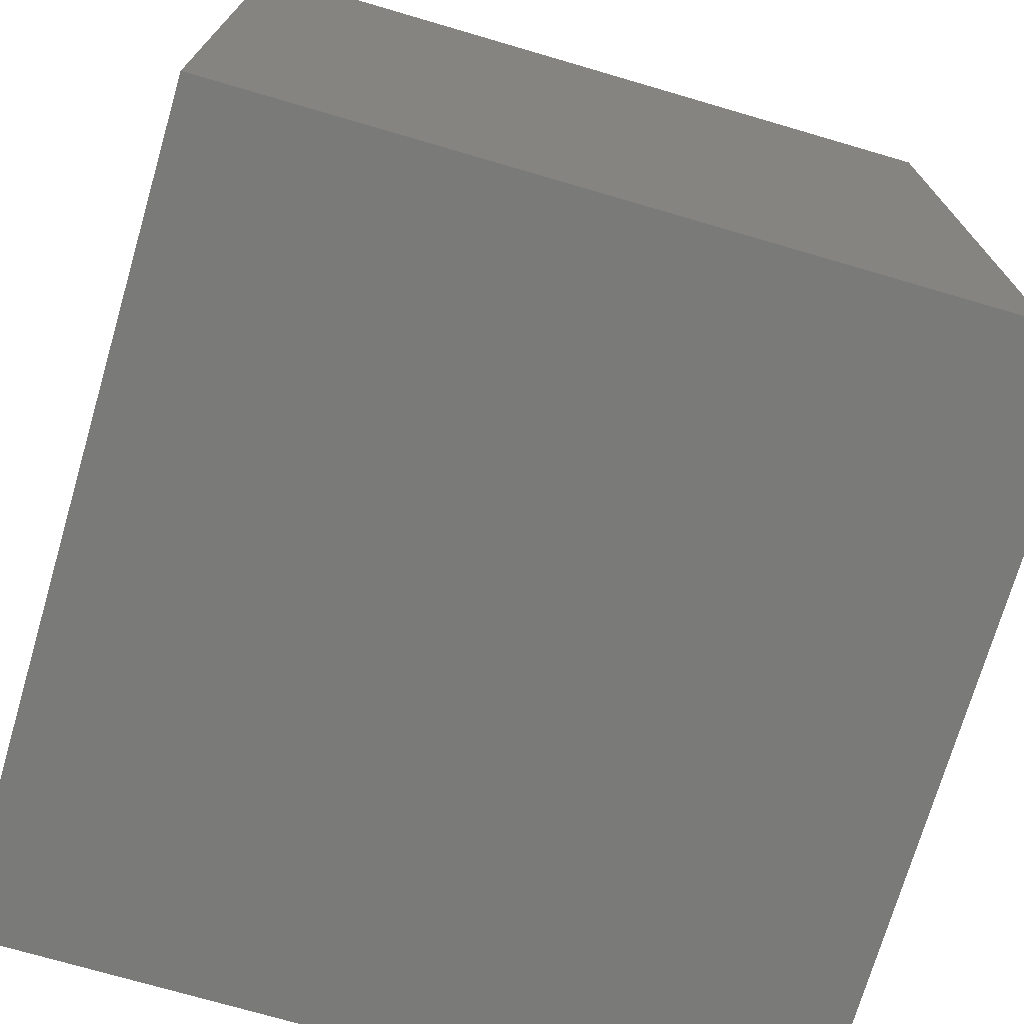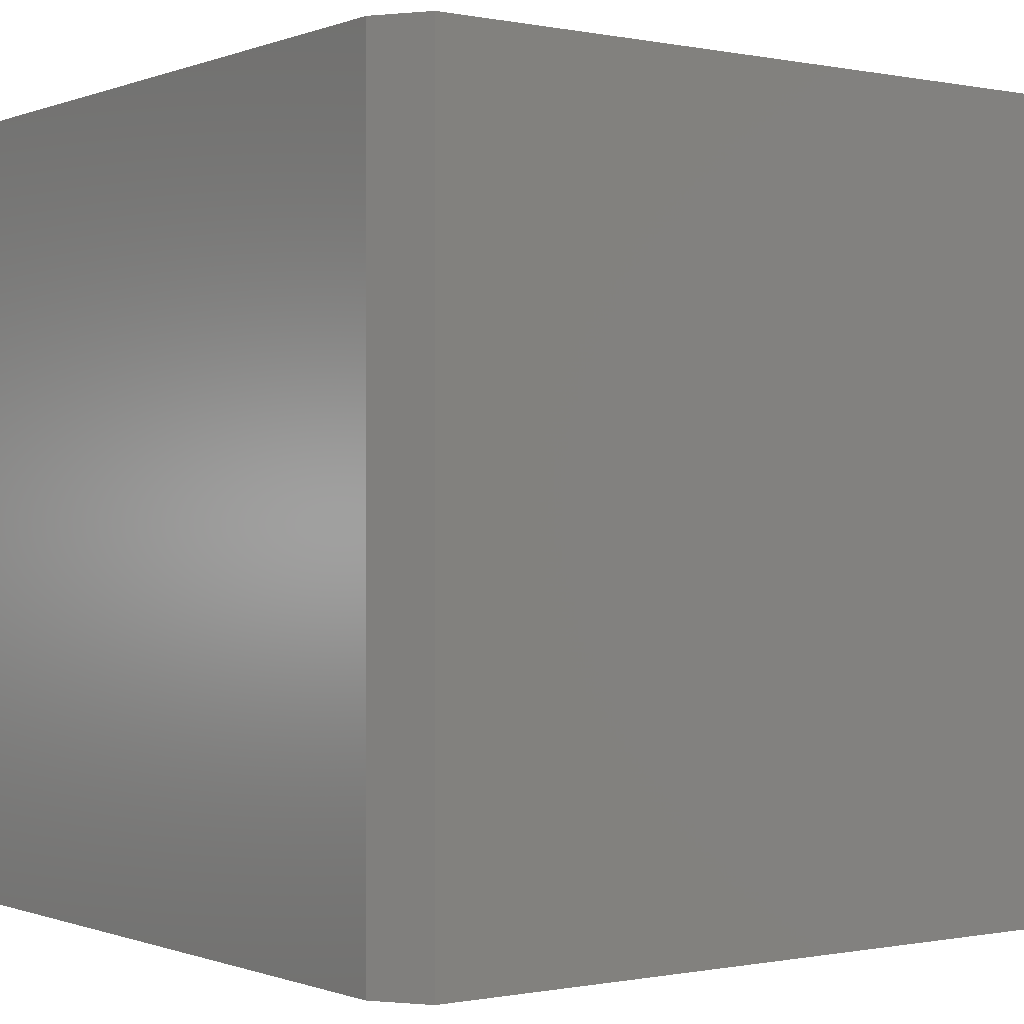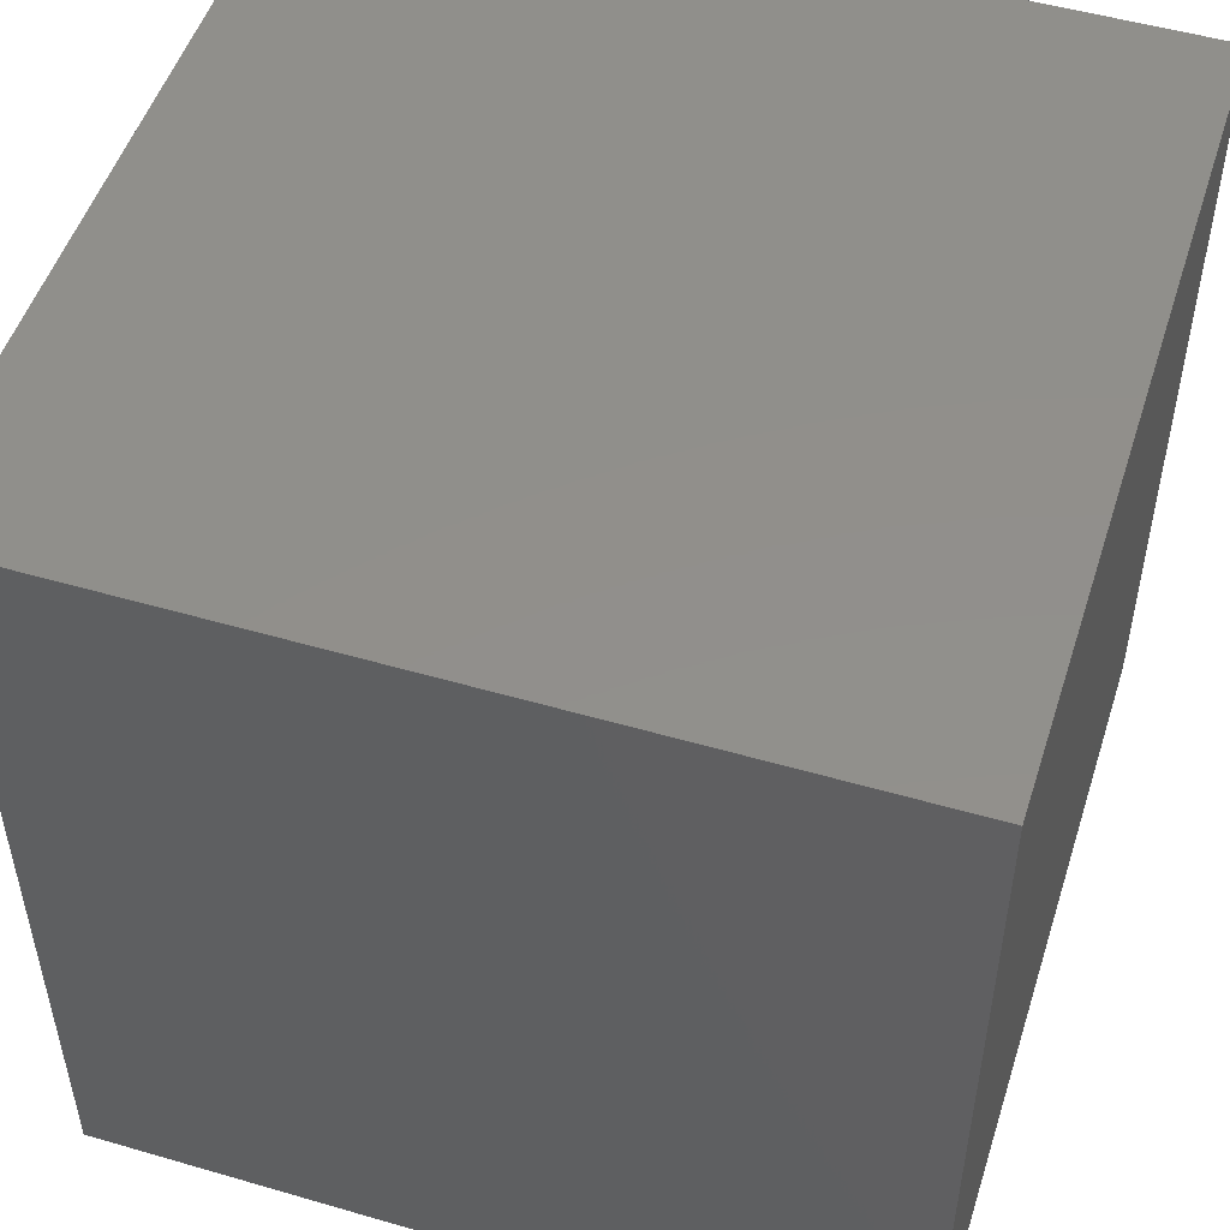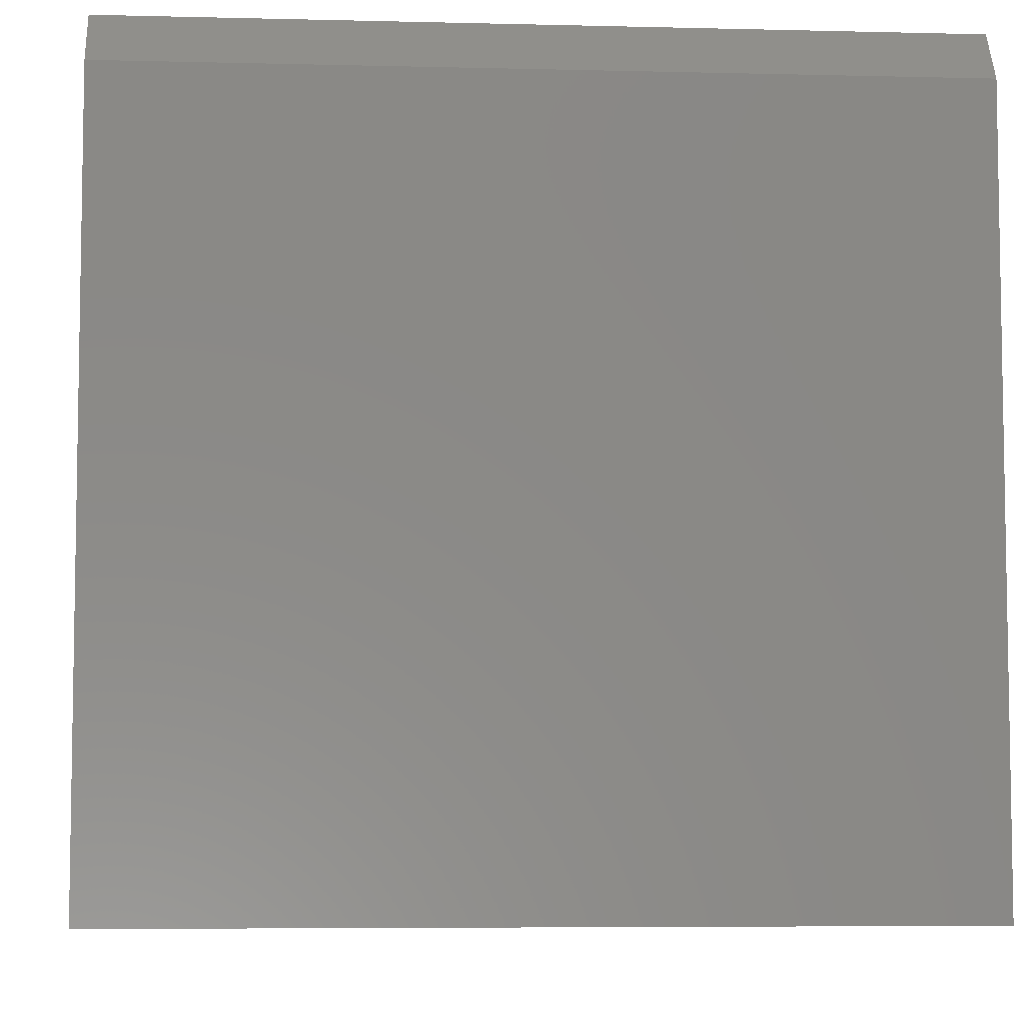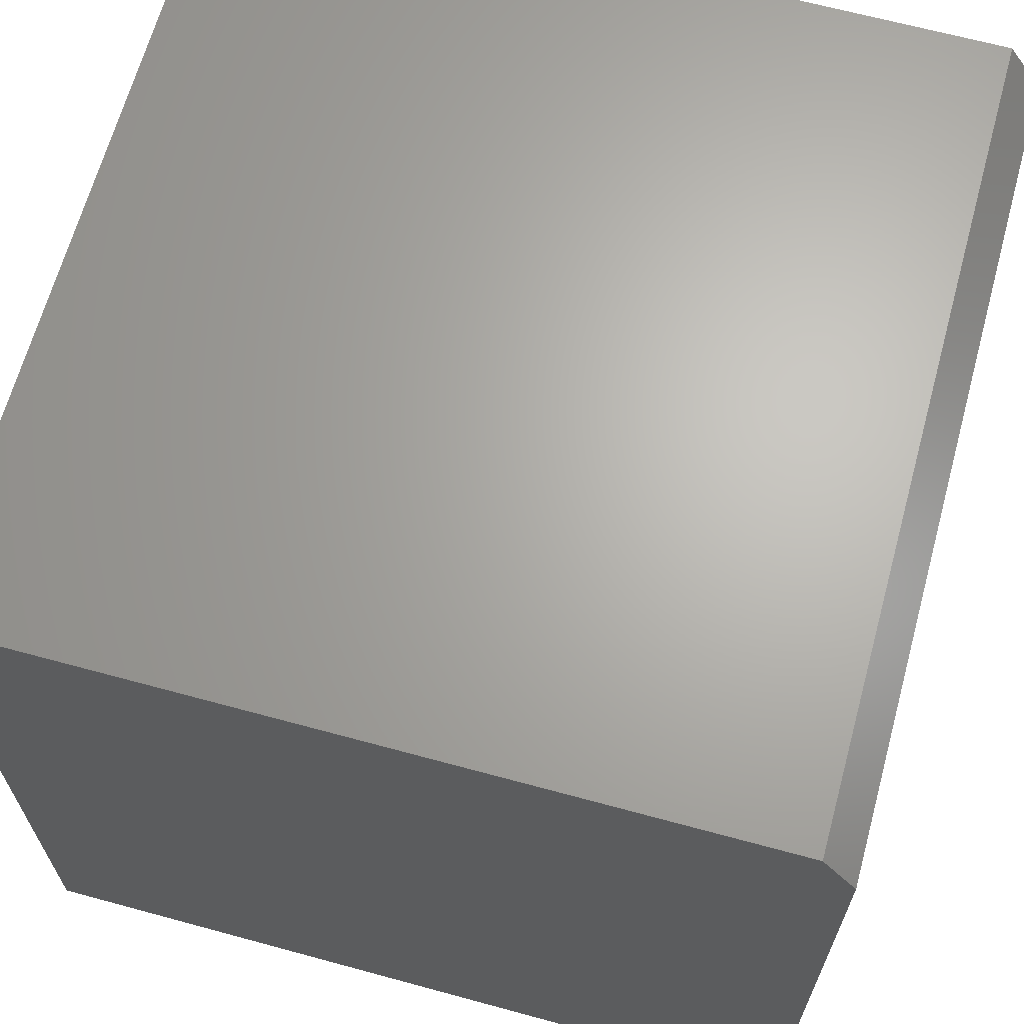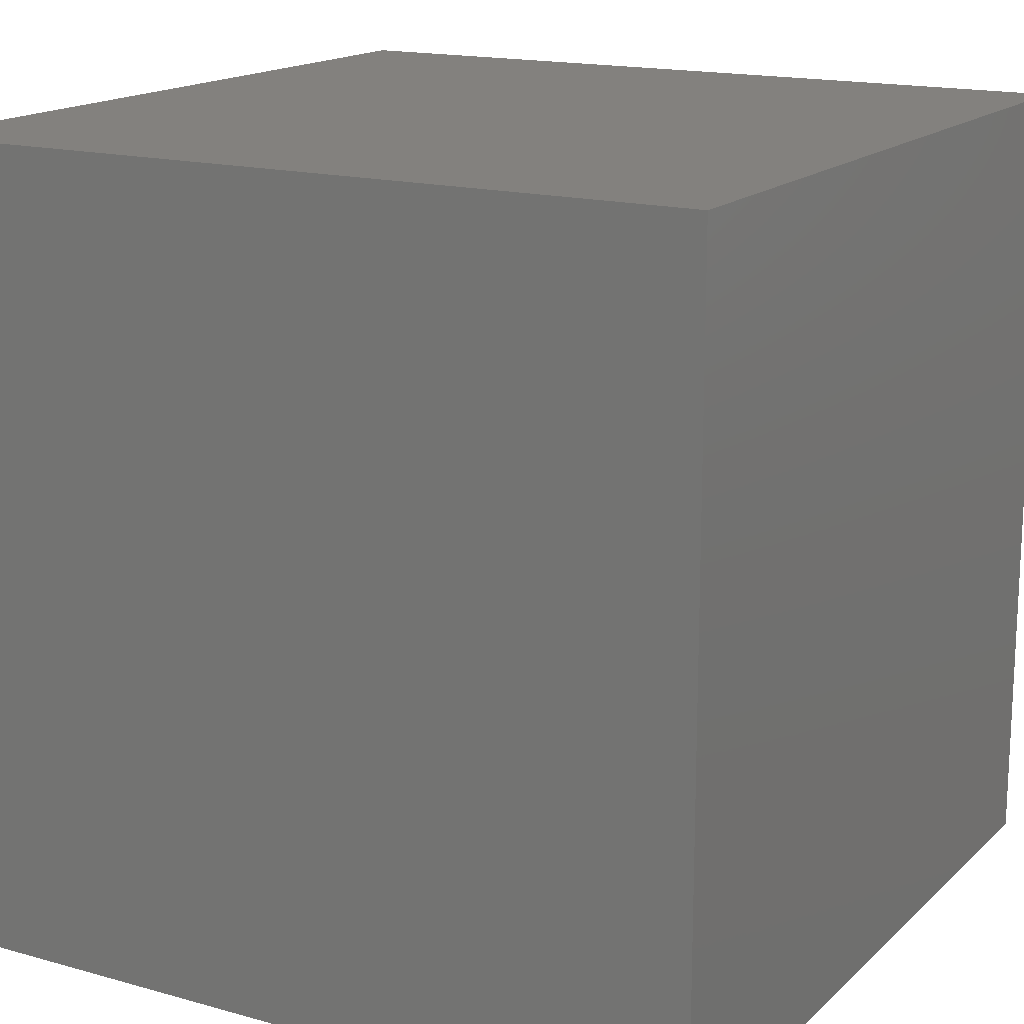
<metadata>
{"format":"stl","ext":"stl","renderer":"f3d","projection":"perspective","resolution":1024,"background":"white","views":[{"elev":-73.0,"azim":73.7,"up":"+Z"},{"elev":-0.4,"azim":143.8,"up":"+Z"},{"elev":51.0,"azim":-162.4,"up":"+Z"},{"elev":-6.2,"azim":85.7,"up":"+Y"},{"elev":65.9,"azim":15.3,"up":"+Y"},{"elev":16.3,"azim":-150.2,"up":"+Z"}]}
</metadata>
<code>
# stl→obj: 10 verts, 16 faces
v -0.75 0.7422 -0.75
v -0.75 0.7422 0.75
v 0.6875 0.7422 -0.75
v 0.6875 0.7422 0.75
v -0.75 -0.7422 0.75
v 0.75 -0.7422 0.75
v 0.75 0.6484 0.75
v 0.75 -0.7422 -0.75
v 0.75 0.6484 -0.75
v -0.75 -0.7422 -0.75
f 1 2 3
f 3 2 4
f 2 5 4
f 4 5 6
f 4 6 7
f 8 9 6
f 6 9 7
f 10 1 8
f 8 1 3
f 8 3 9
f 9 3 7
f 7 3 4
f 10 8 5
f 5 8 6
f 5 2 10
f 10 2 1

</code>
